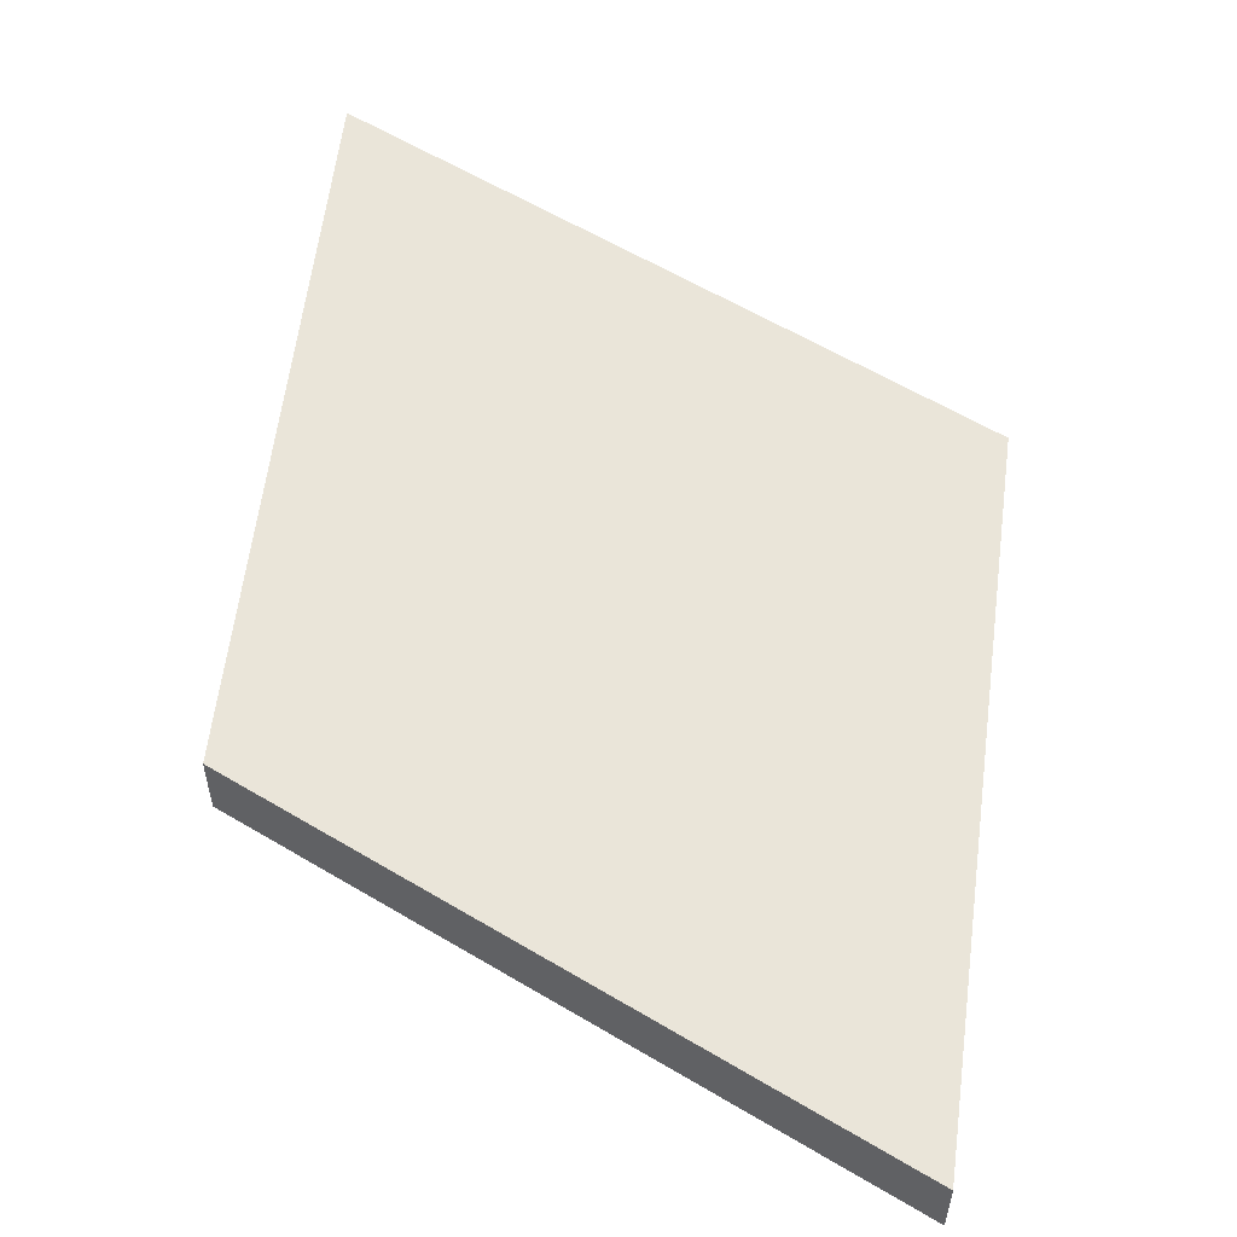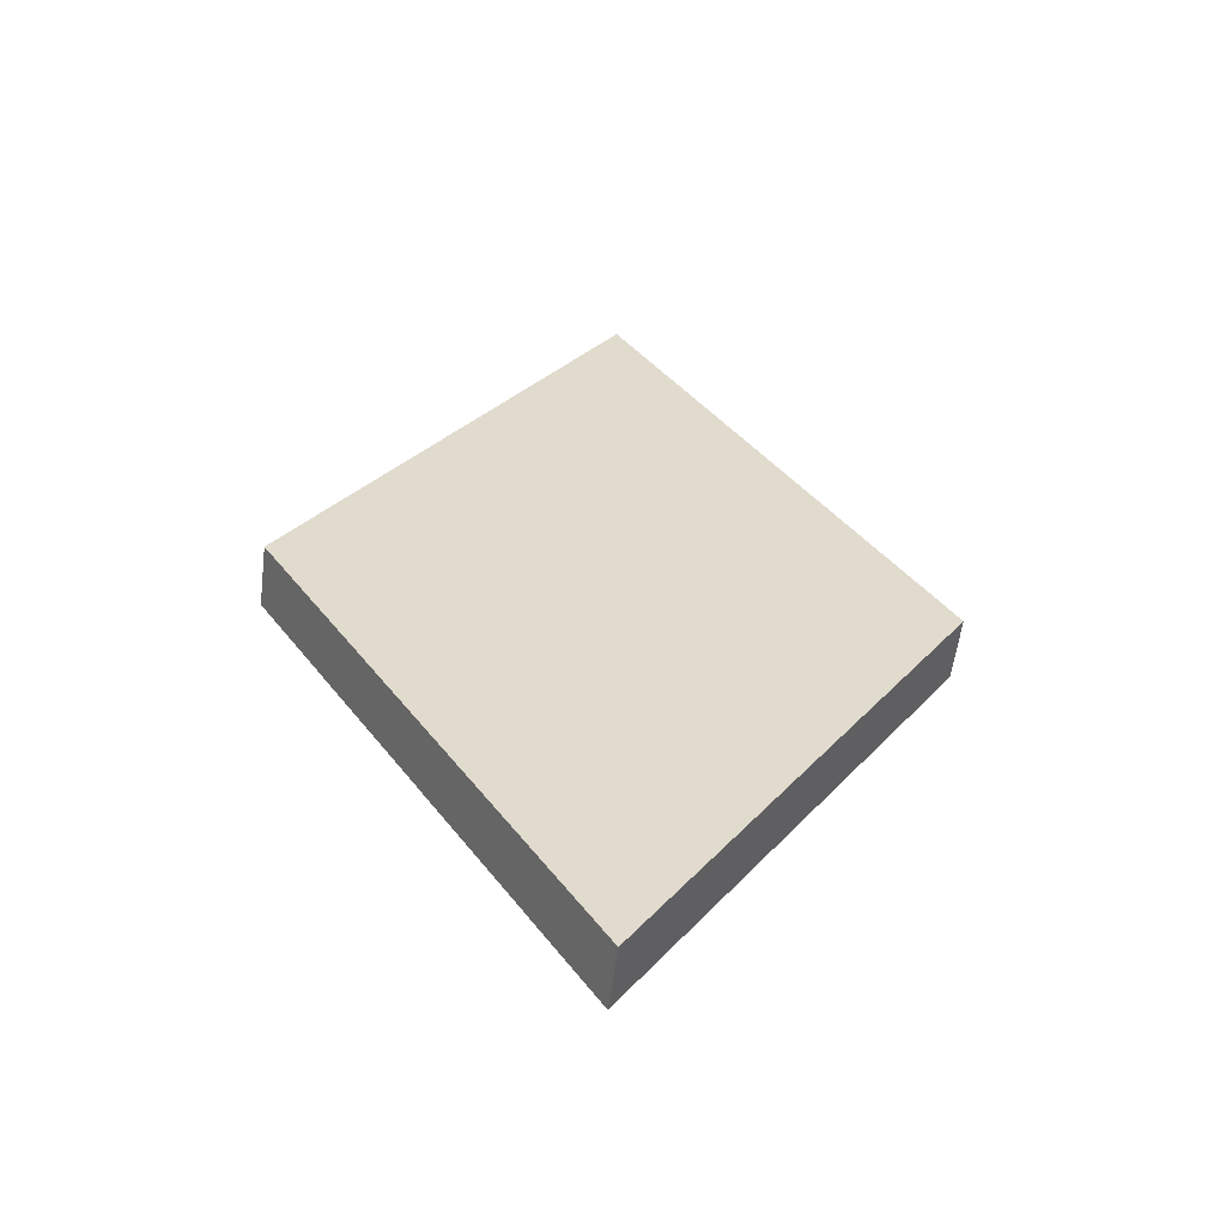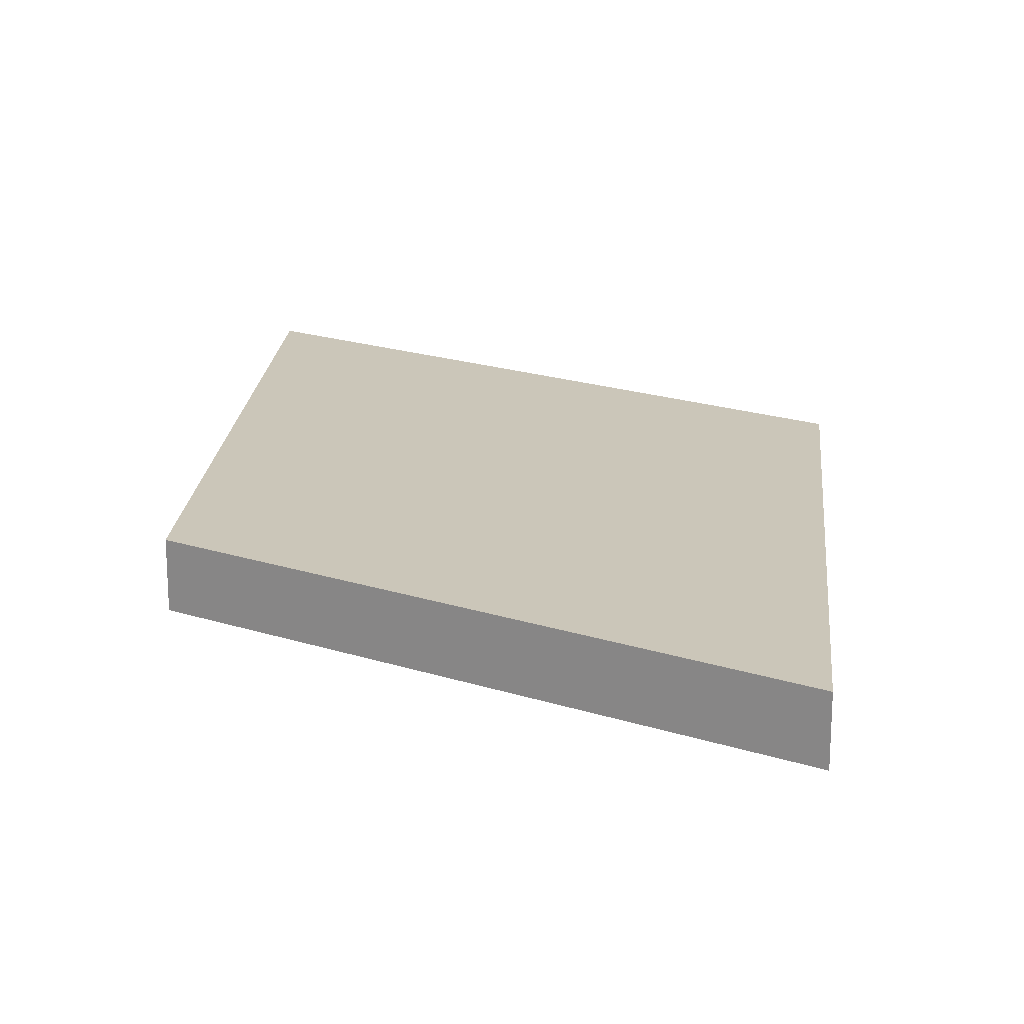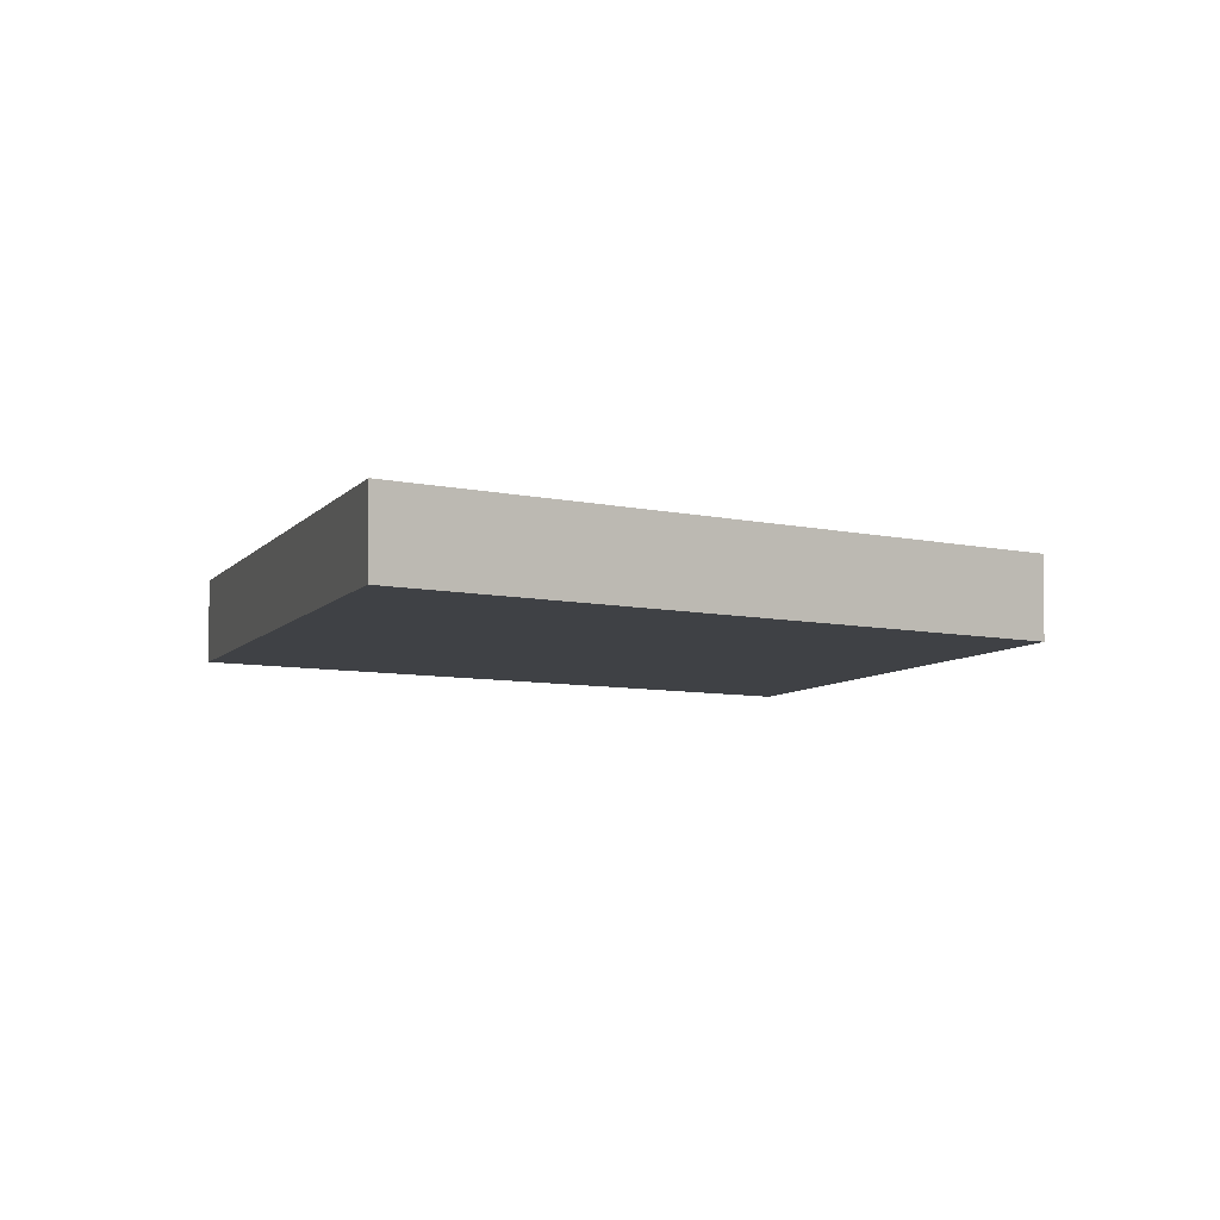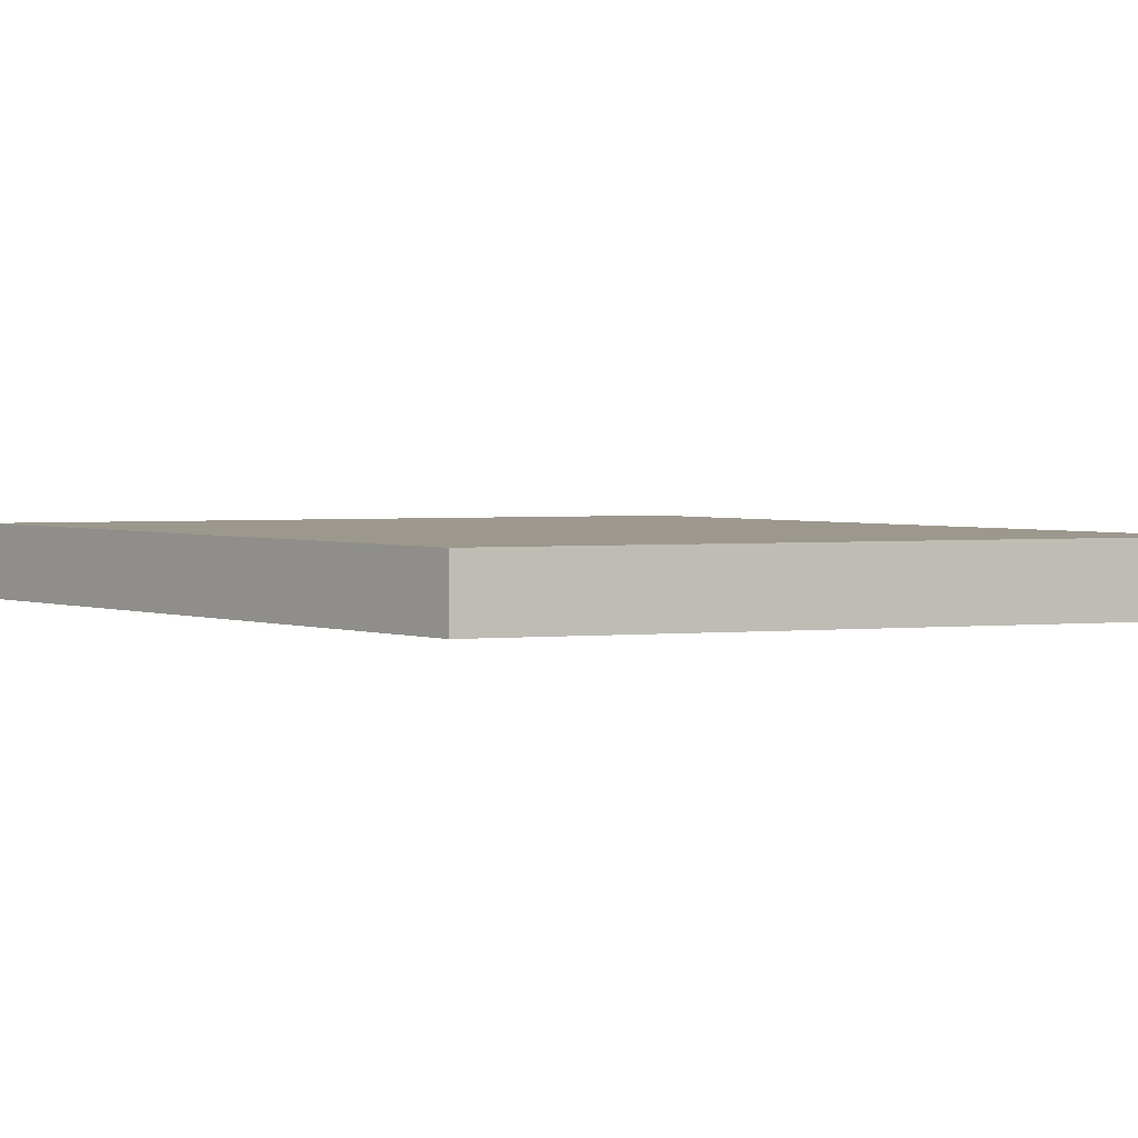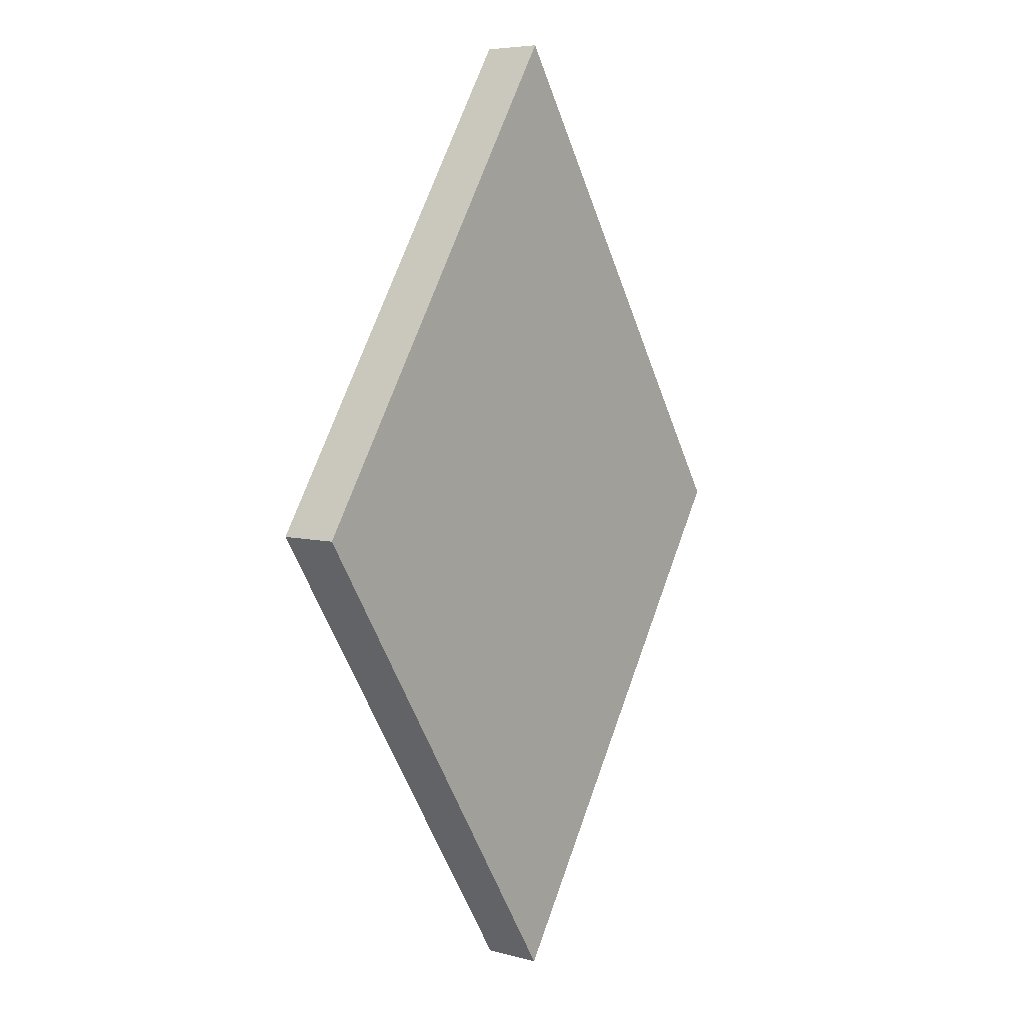
<metadata>
{"format":"obj","ext":"obj","renderer":"f3d","projection":"perspective","resolution":1024,"background":"white","views":[{"elev":58.4,"azim":154.5,"up":"+Y"},{"elev":-56.8,"azim":172.8,"up":"+Z"},{"elev":20.8,"azim":152.7,"up":"+Y"},{"elev":-5.5,"azim":16.4,"up":"+Y"},{"elev":3.1,"azim":-75.2,"up":"+Y"},{"elev":6.1,"azim":128.4,"up":"+Z"}]}
</metadata>
<code>
v  0.32 0.0313 -0
v  -0 0.0313 -0.5
v  -0.32 0.0313 -0
v  0 0.0313 0.5
v  0.32 -0.0313 -0
v  -0 -0.0313 -0.5
v  -0.32 -0.0313 -0
v  0 -0.0313 0.5
g DiamondV_COL
f 3 4 1
f 1 2 3
f 5 8 7
f 7 6 5
f 5 6 2
f 2 1 5
f 6 7 3
f 3 2 6
f 7 8 4
f 4 3 7
f 8 5 1
f 1 4 8

</code>
